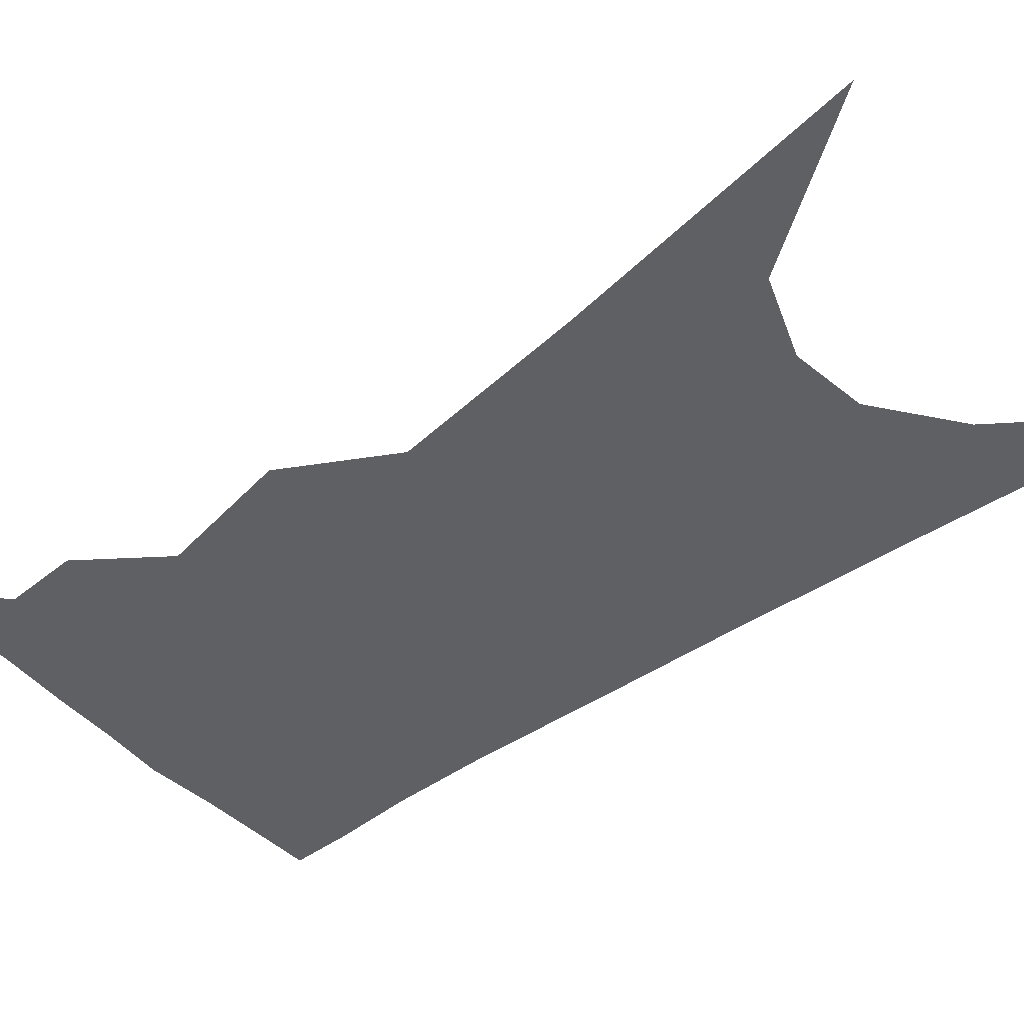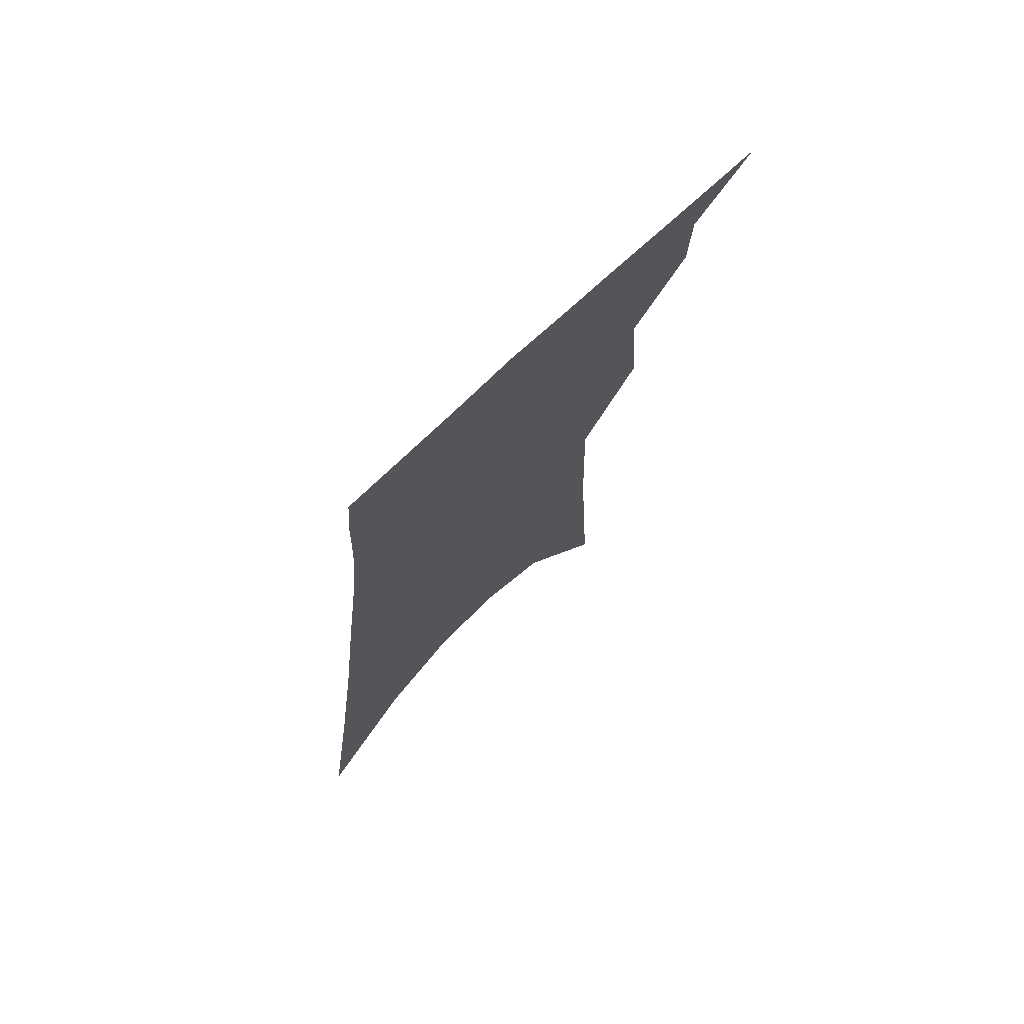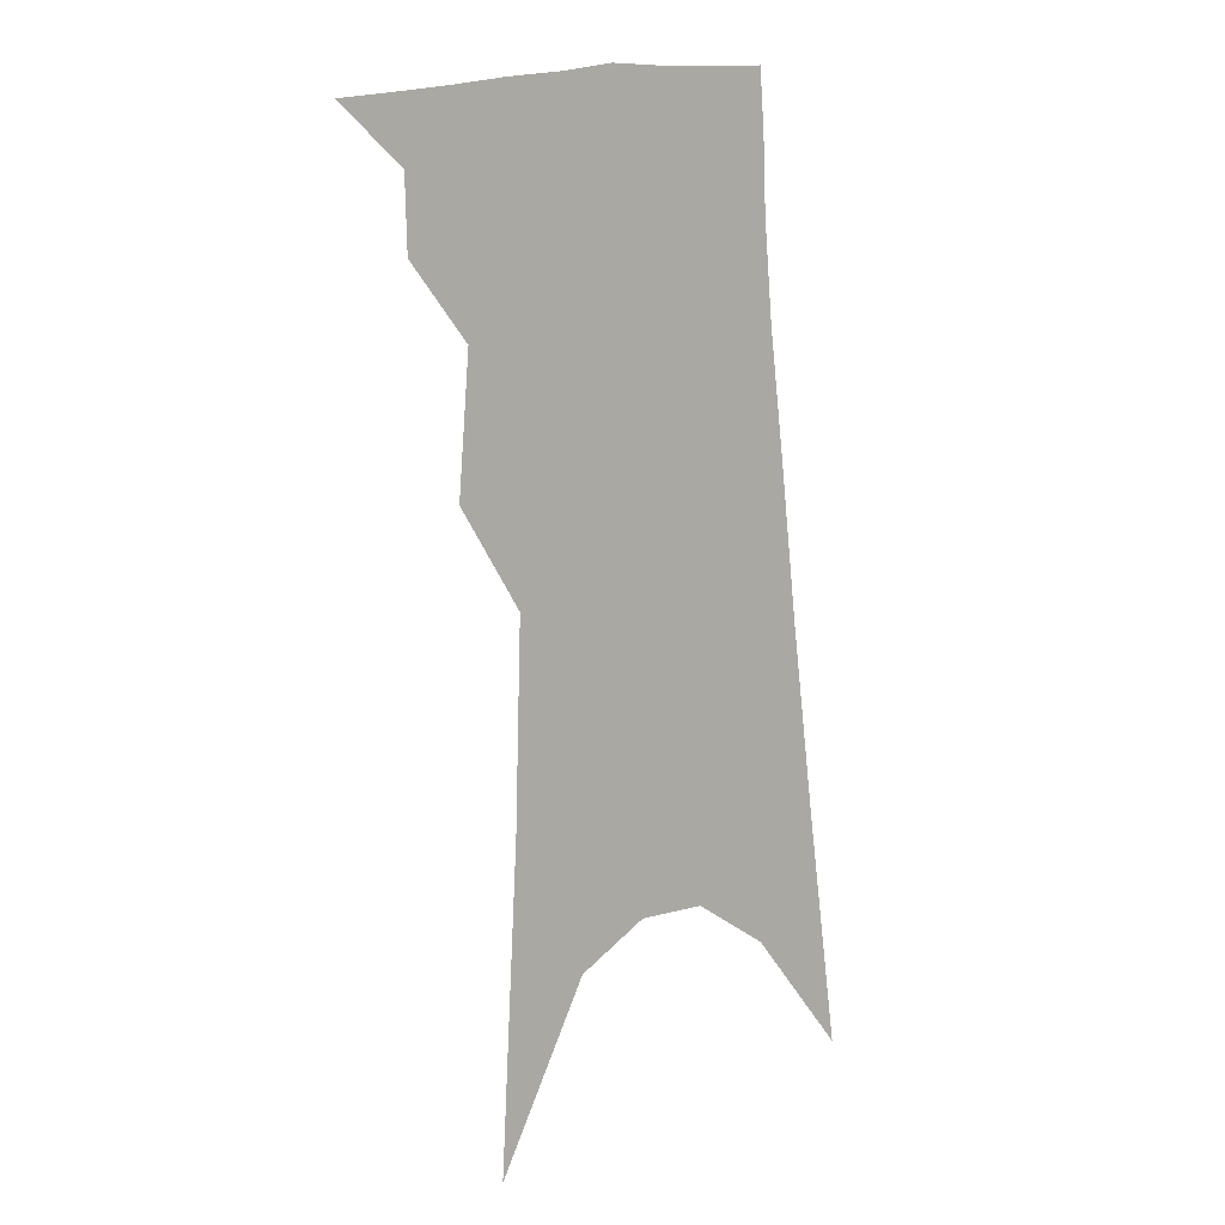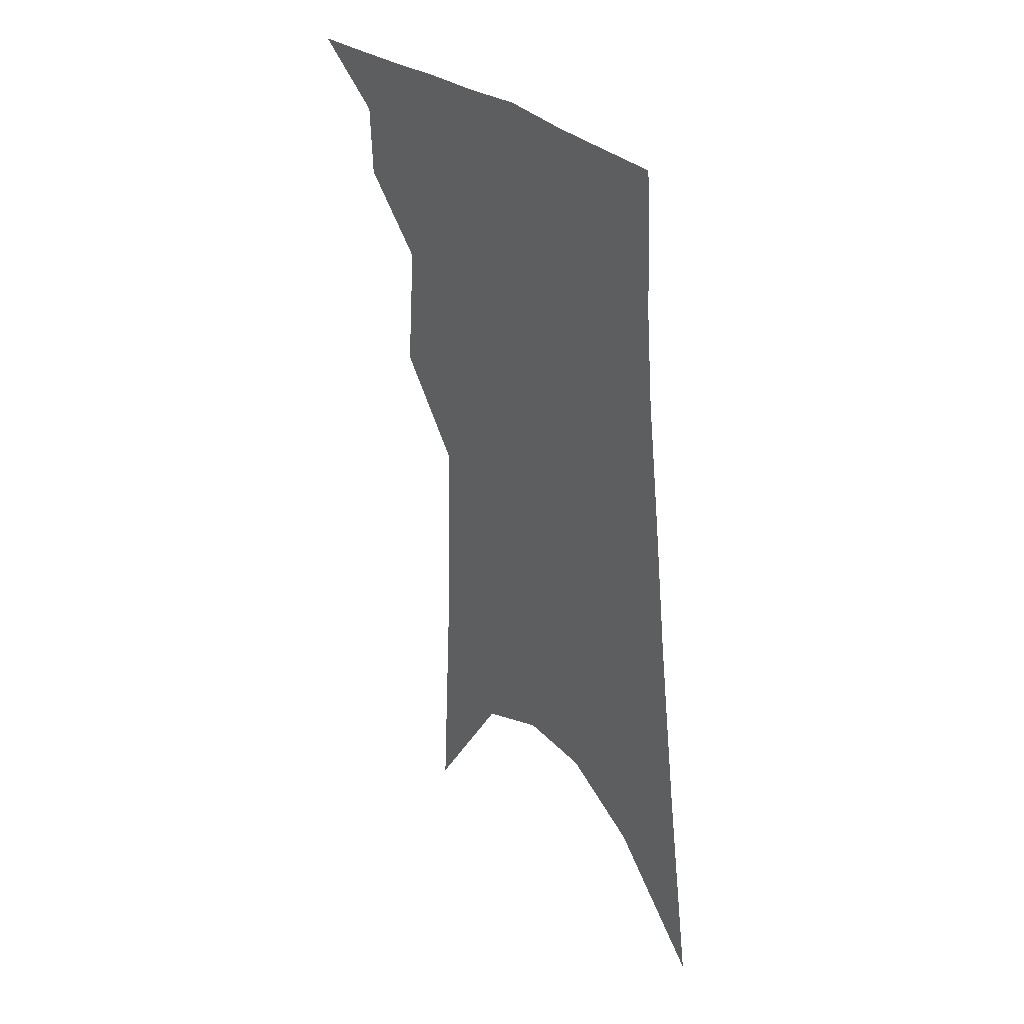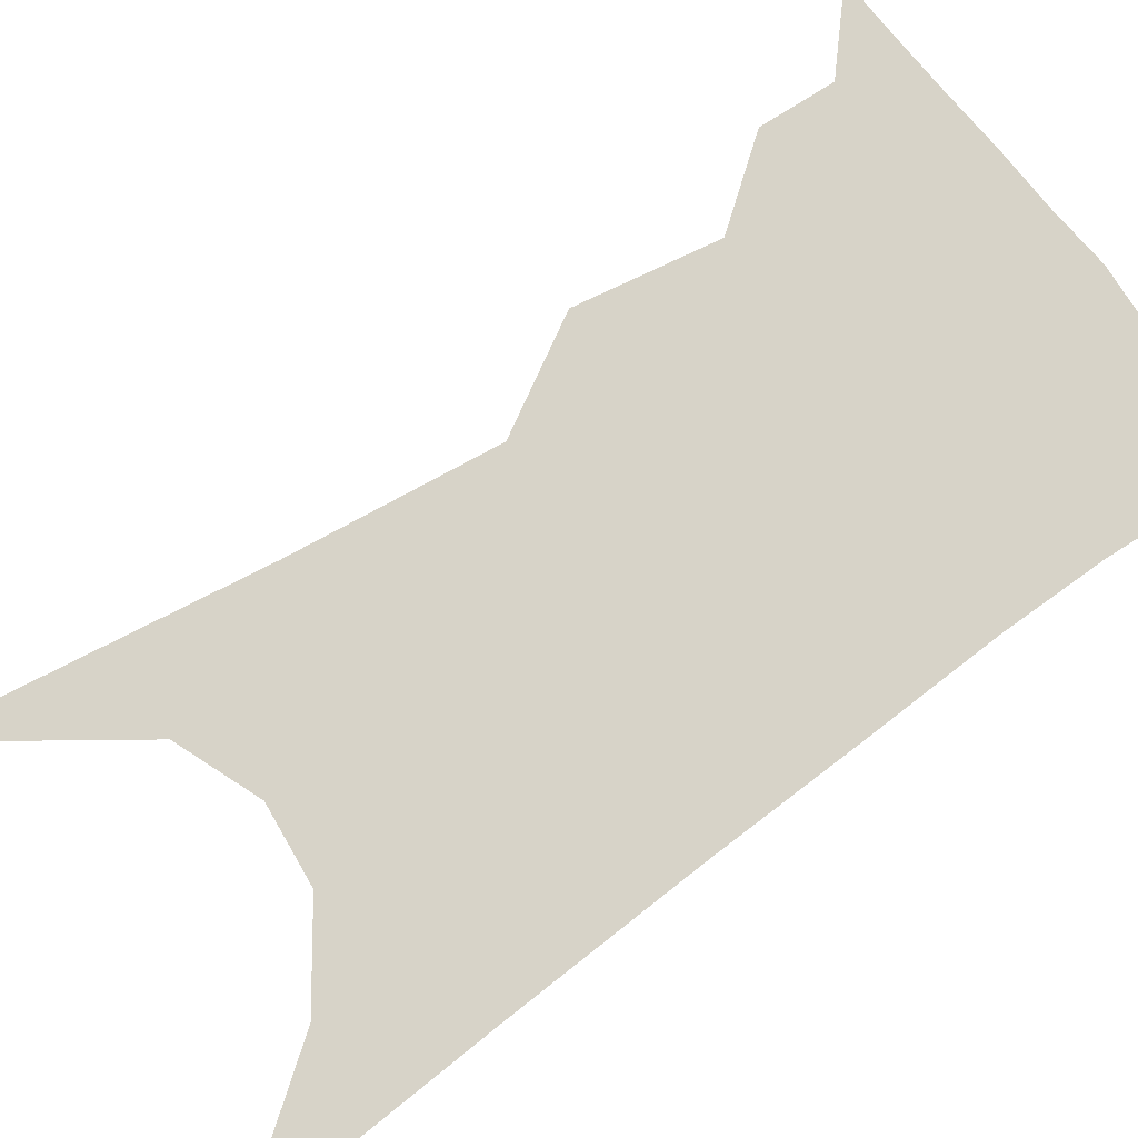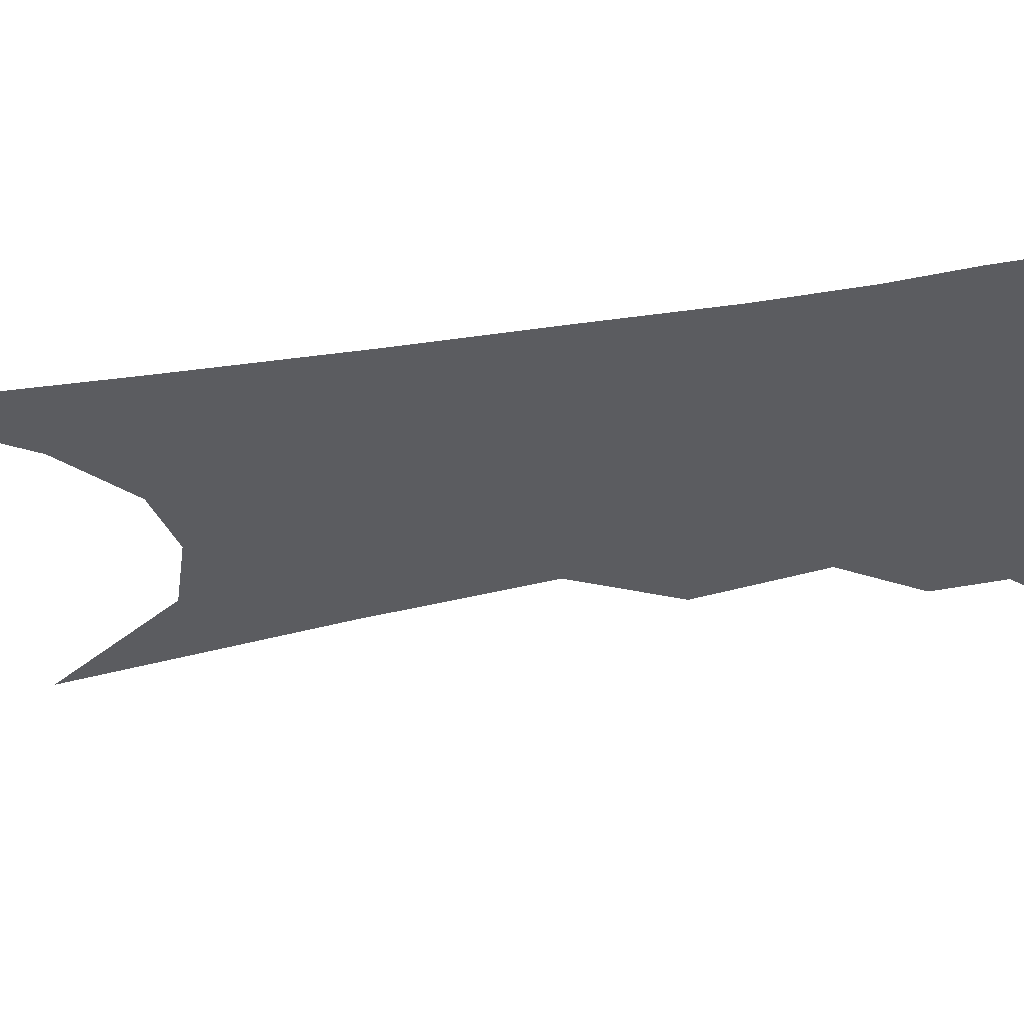
<metadata>
{"format":"obj","ext":"obj","renderer":"f3d","projection":"perspective","resolution":1024,"background":"white","views":[{"elev":-44.2,"azim":-44.1,"up":"+Z"},{"elev":74.3,"azim":135.1,"up":"+Y"},{"elev":6.5,"azim":-44.2,"up":"+Y"},{"elev":38.1,"azim":51.6,"up":"+Y"},{"elev":76.6,"azim":59.7,"up":"+Z"},{"elev":-34.6,"azim":108.4,"up":"+Z"}]}
</metadata>
<code>
v 535.9 313.2 0
v 549.8 289.6 0
v 549.3 303.3 0
v 547.5 315 0
v 560 250.7 0
v 562.1 276.2 0
v 562 292 0
v 561.1 305 0
v 559.1 316.8 0
v 568.6 136.6 0
v 571.9 195.3 0
v 573 232.5 0
v 574.3 260.5 0
v 574.8 280.7 0
v 574.3 294.9 0
v 572.8 306.8 0
v 570.6 318.8 0
v 587.1 169 0
v 586.6 209.3 0
v 586.5 240.9 0
v 586.8 265.7 0
v 586.6 282.8 0
v 586.1 296.6 0
v 585.3 308.5 0
v 582.7 320.5 0
v 601.6 176.3 0
v 599.9 214 0
v 599 243.9 0
v 598.5 267.5 0
v 598.1 284.8 0
v 597.7 298.2 0
v 596.8 310 0
v 594.3 322.7 0
v 616.1 176.2 0
v 612.8 216 0
v 611.3 244.2 0
v 610.3 266.5 0
v 609.6 284.6 0
v 609.1 299.1 0
v 608.5 311.4 0
v 607.3 323.1 0
v 632.2 166.8 0
v 627.1 209.3 0
v 624.6 238.5 0
v 622.8 262.6 0
v 621 284.4 0
v 620.4 300.3 0
v 620.2 312.5 0
v 619.1 323.9 0
v 652.5 144 0
v 645.7 189.7 0
v 640.7 225.4 0
v 637.3 253.7 0
v 633.9 279.5 0
v 632.1 298.6 0
v 631.5 313.5 0
v 630.5 324.8 0
v 721 361 0
f 3 4 1
f 6 7 2
f 2 7 3
f 7 8 3
f 3 8 4
f 8 9 4
f 12 13 5
f 5 13 6
f 13 14 6
f 6 14 7
f 14 15 7
f 7 15 8
f 15 16 8
f 8 16 9
f 16 17 9
f 10 18 11
f 18 19 11
f 11 19 12
f 19 20 12
f 12 20 13
f 20 21 13
f 13 21 14
f 21 22 14
f 14 22 15
f 22 23 15
f 15 23 16
f 23 24 16
f 16 24 17
f 24 25 17
f 18 26 19
f 26 27 19
f 19 27 20
f 27 28 20
f 20 28 21
f 28 29 21
f 21 29 22
f 29 30 22
f 22 30 23
f 30 31 23
f 23 31 24
f 31 32 24
f 24 32 25
f 32 33 25
f 26 34 27
f 34 35 27
f 27 35 28
f 35 36 28
f 28 36 29
f 36 37 29
f 29 37 30
f 37 38 30
f 30 38 31
f 38 39 31
f 31 39 32
f 39 40 32
f 32 40 33
f 40 41 33
f 34 42 35
f 42 43 35
f 35 43 36
f 43 44 36
f 36 44 37
f 44 45 37
f 37 45 38
f 45 46 38
f 38 46 39
f 46 47 39
f 39 47 40
f 47 48 40
f 40 48 41
f 48 49 41
f 42 50 43
f 50 51 43
f 43 51 44
f 51 52 44
f 44 52 45
f 52 53 45
f 45 53 46
f 53 54 46
f 46 54 47
f 54 55 47
f 47 55 48
f 55 56 48
f 48 56 49
f 56 57 49

</code>
